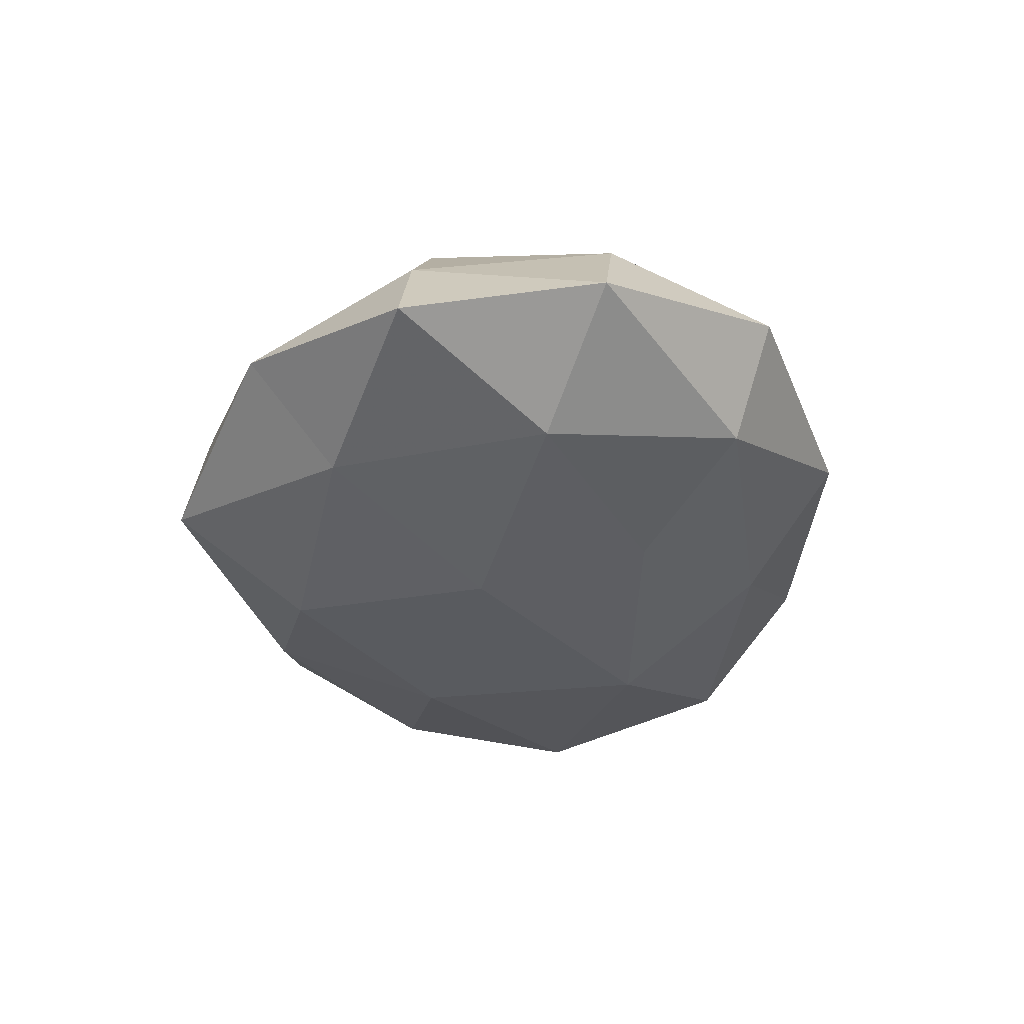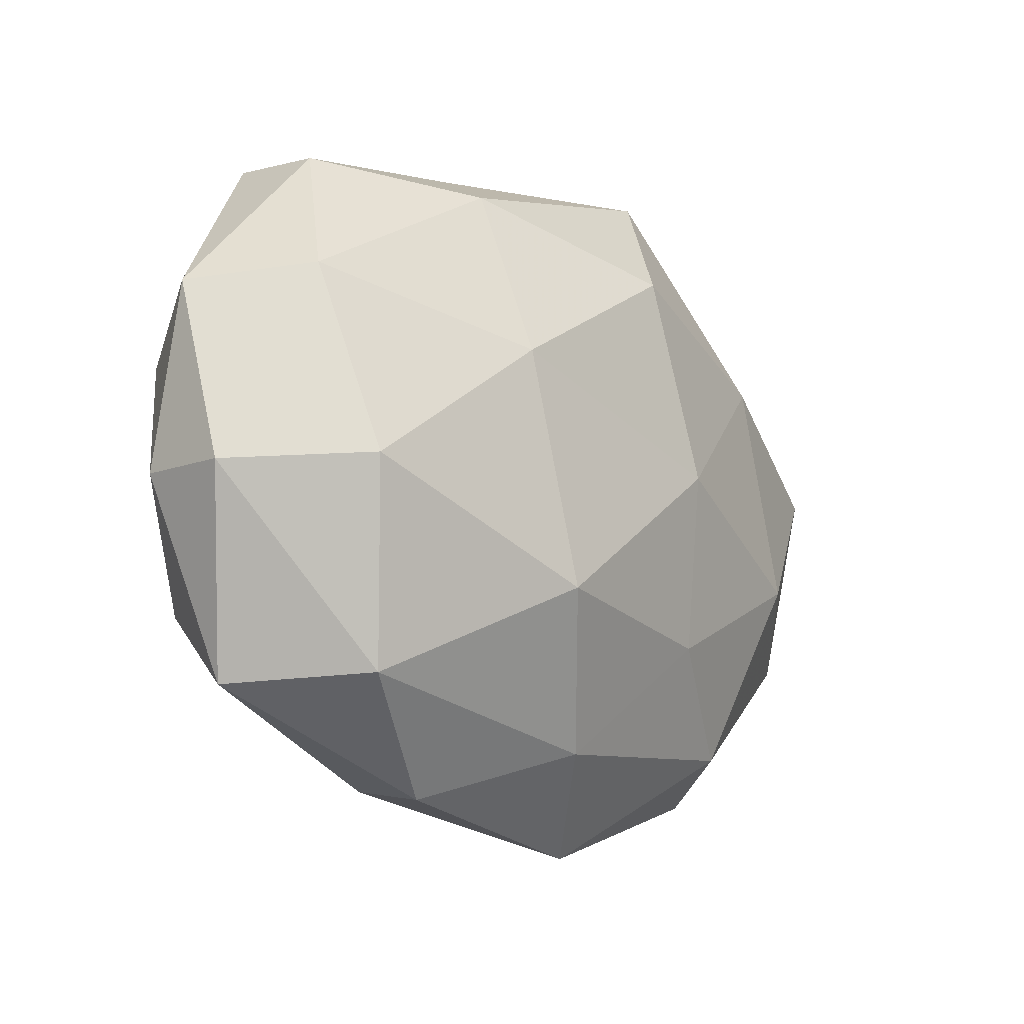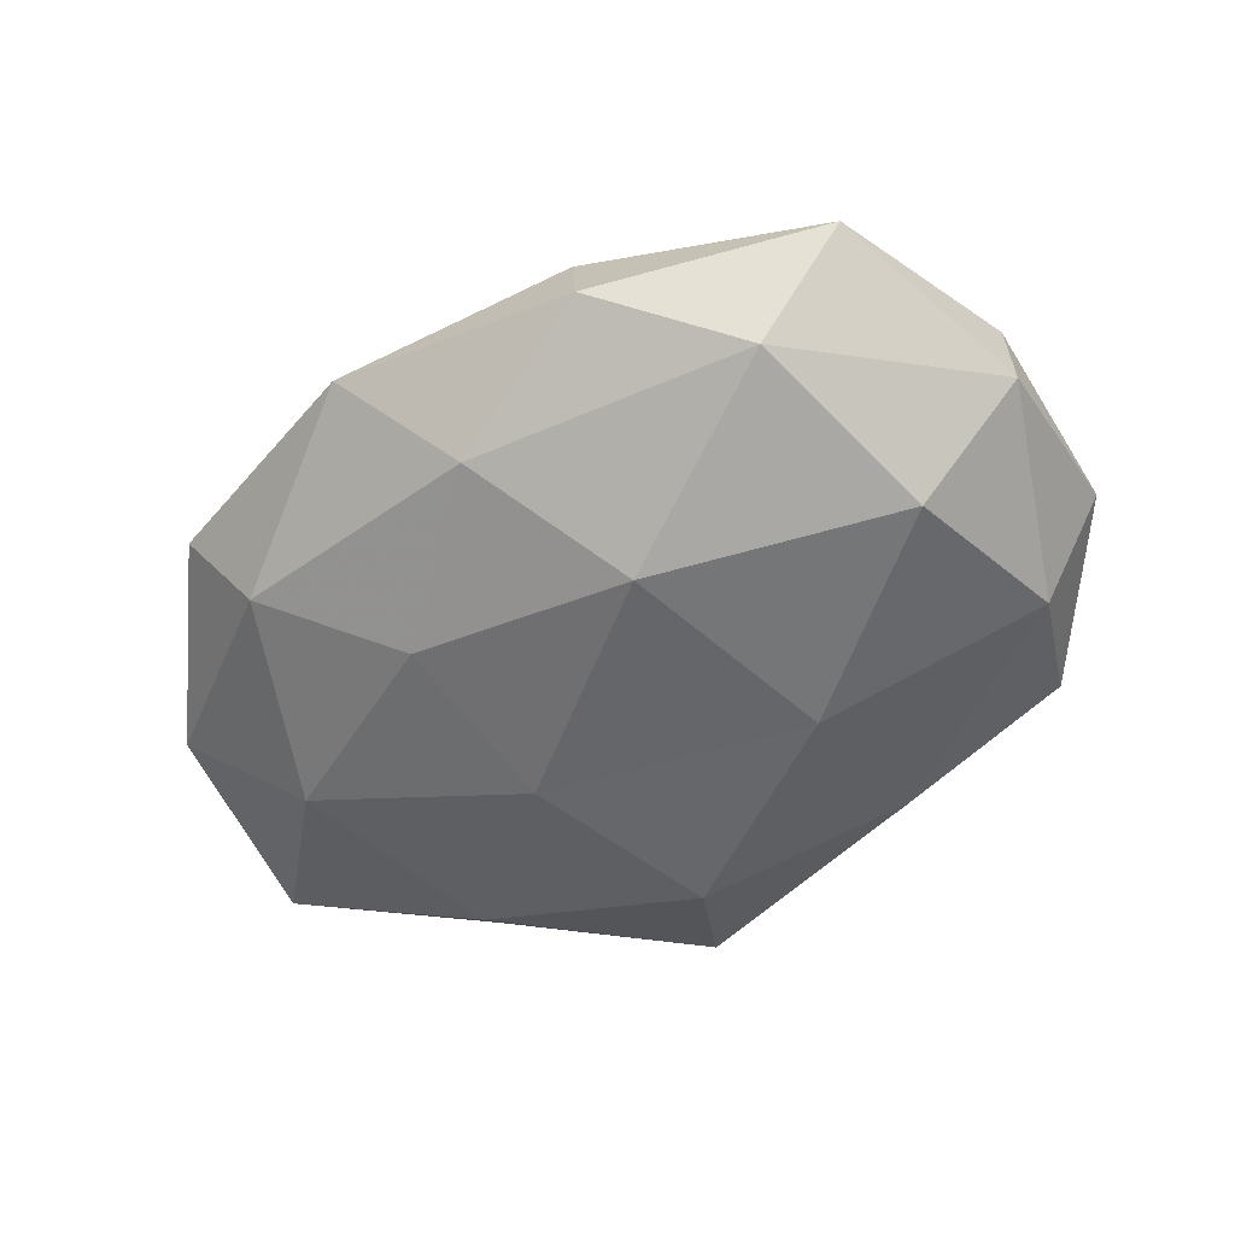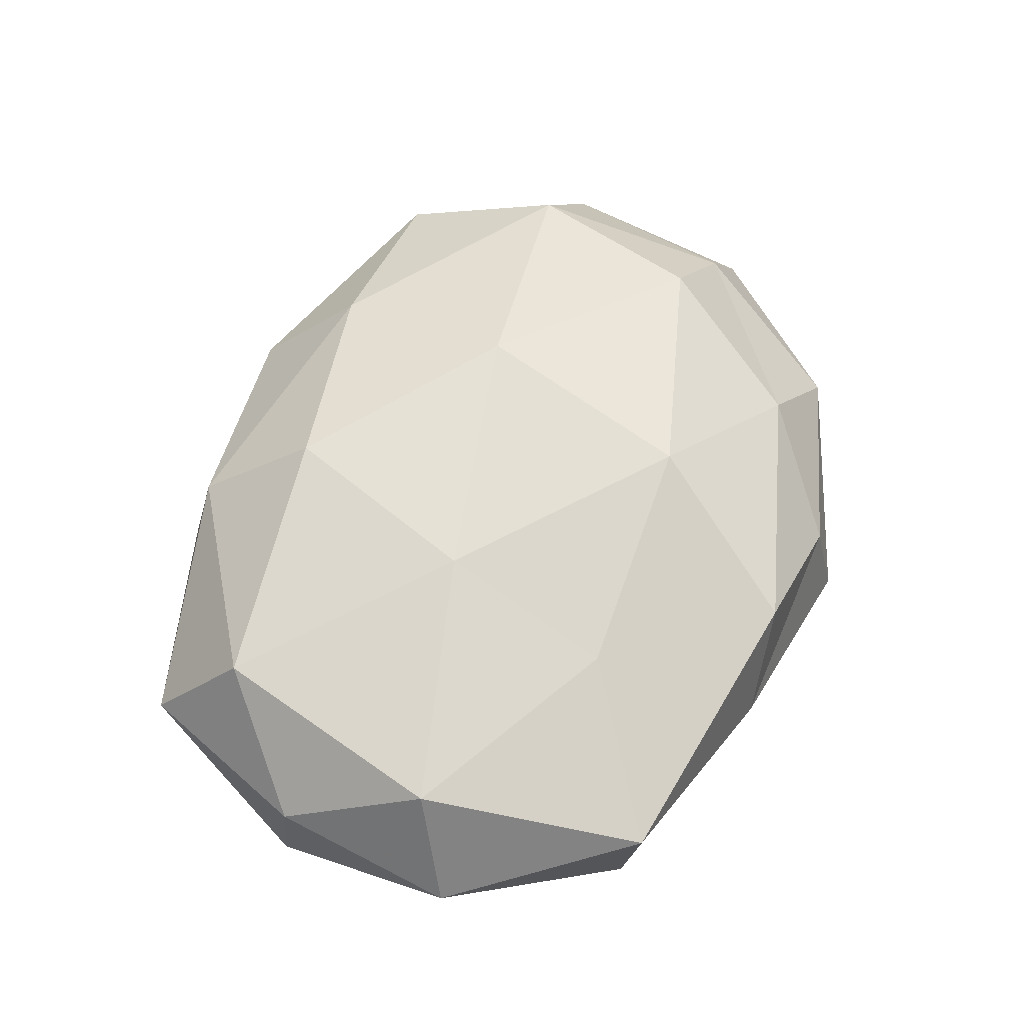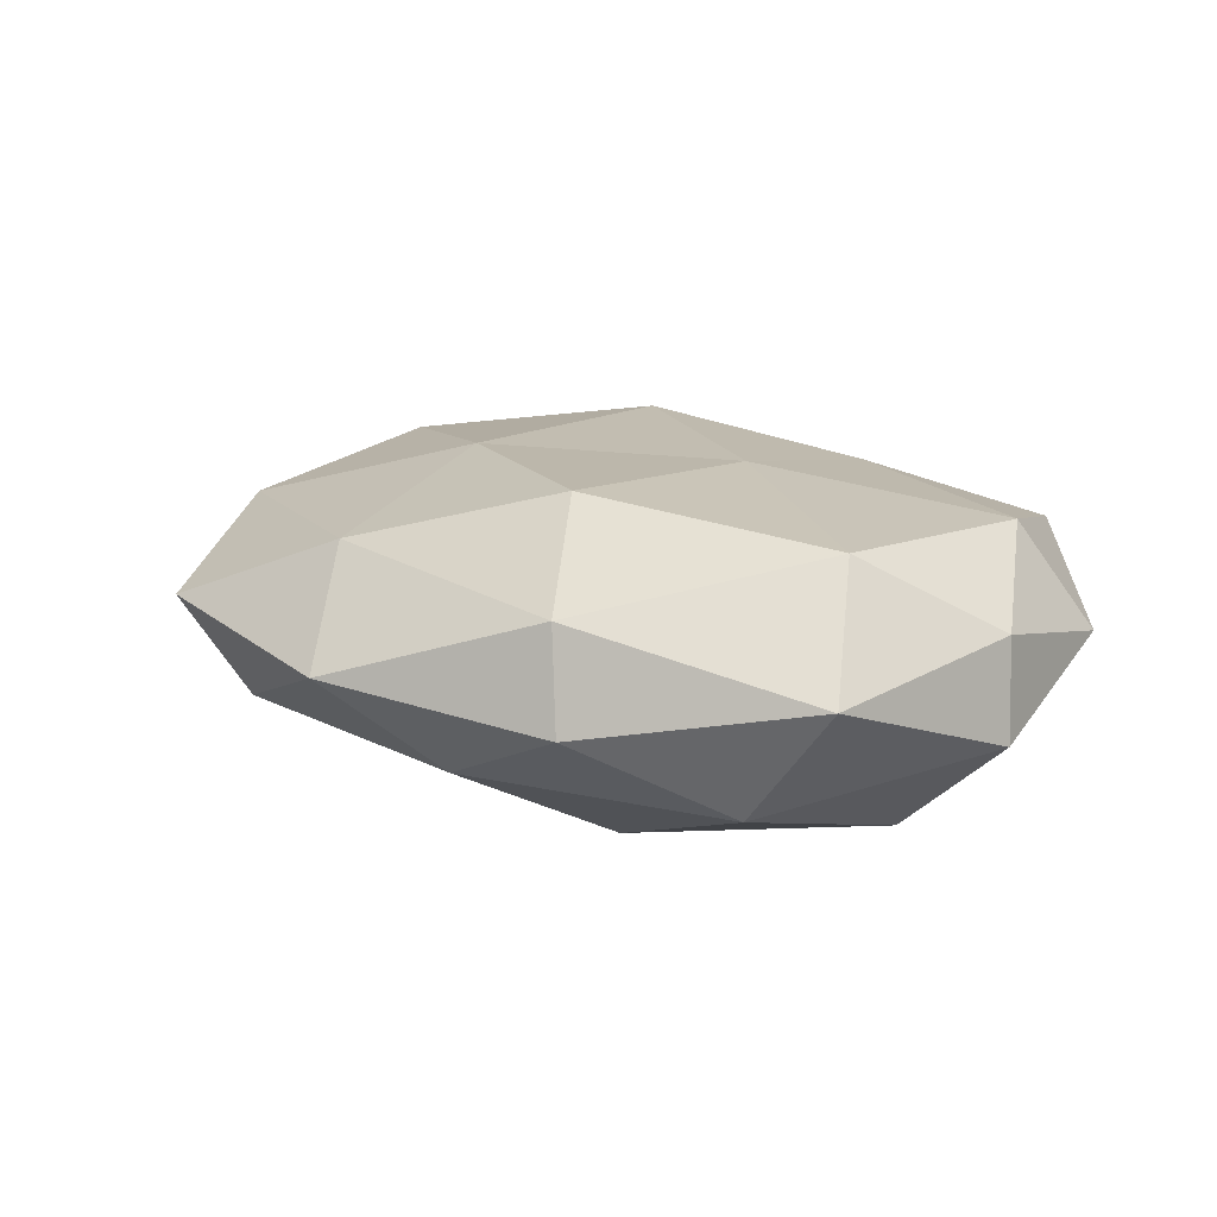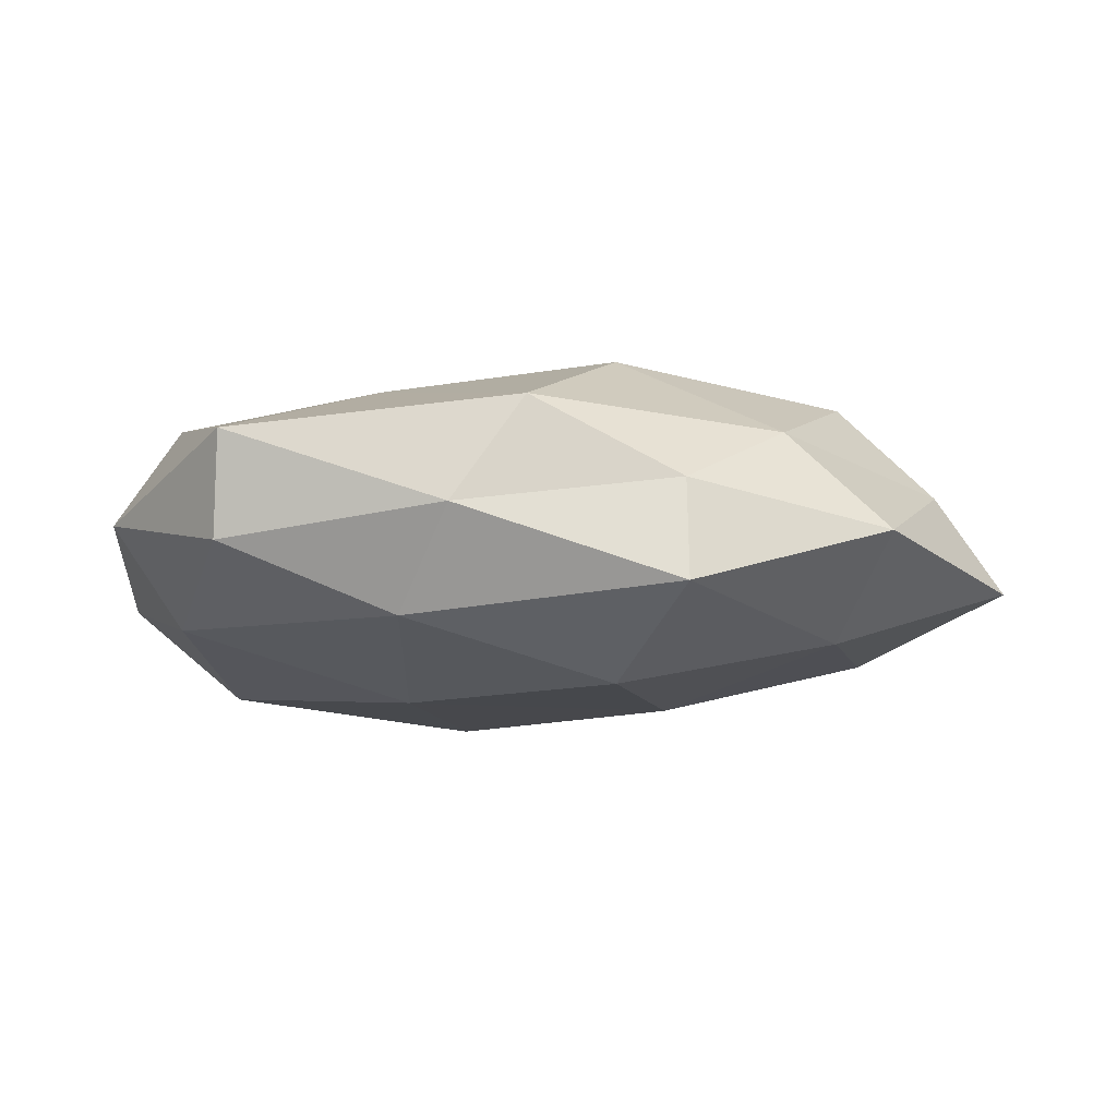
<metadata>
{"format":"obj","ext":"obj","renderer":"f3d","projection":"perspective","resolution":1024,"background":"white","views":[{"elev":-31.9,"azim":-87.5,"up":"+Z"},{"elev":-15.7,"azim":131.9,"up":"+Y"},{"elev":-54.7,"azim":33.1,"up":"+Z"},{"elev":63.3,"azim":115.9,"up":"+Z"},{"elev":13.1,"azim":34.2,"up":"+Z"},{"elev":-8.3,"azim":179.3,"up":"+Z"}]}
</metadata>
<code>
v 0.008712 -0.025 0.01845
v 0.009403 0.03974 0.0001512
v 0.03745 -0.0061 -0.01761
v 0.03504 0.03505 0.009114
v -0.05681 0.009535 -0.006079
v -0.03935 -0.03422 0.003104
v 0.008978 -0.01641 -0.02098
v -0.04144 -0.006869 -0.01336
v 0.05021 -0.00685 0.005163
v -0.009553 0.01812 0.02064
v -0.03217 -0.02992 -0.008489
v 0.04313 0.009069 0.01381
v 0.04136 0.01617 -0.01137
v 0.05004 0.01483 0.001271
v 0.05082 -0.007595 -0.006383
v -0.02851 0.02659 0.01043
v -0.03726 0.007721 0.01696
v 0.04298 -0.0297 0.001048
v -0.001443 -0.0332 -0.01162
v -0.05488 -0.01424 -0.001677
v -0.0164 0.03859 0.003103
v 0.01707 -0.03981 -0.003646
v -0.009161 0.02633 -0.01842
v 0.03552 0.03308 -0.003122
v -0.01143 -0.0437 -0.0004805
v 0.03833 -0.01956 0.01438
v 0.01511 0.03231 -0.01143
v -0.03497 0.01923 -0.01317
v -0.01659 -0.03233 0.01178
v -0.04885 0.008936 0.005784
v -0.01649 0.04155 -0.008675
v 0.01807 0.02091 0.01624
v -0.01556 -0.009303 0.01915
v -0.01807 -0.01849 -0.01599
v -0.04384 -0.01509 0.01159
v -0.04042 0.02923 -0.001247
v -0.01602 0.002287 -0.01964
v 0.0149 -0.0004745 0.01872
v 0.0009471 0.03813 0.0124
v 0.01493 0.01105 -0.0194
v 0.01498 -0.0375 0.007911
v 0.03194 -0.0285 -0.01223
f 4 12 14
f 14 12 9
f 15 3 13
f 9 15 14
f 15 13 14
f 16 17 10
f 18 15 9
f 8 20 5
f 11 6 20
f 11 20 8
f 2 4 24
f 24 4 14
f 14 13 24
f 25 6 11
f 25 11 19
f 22 25 19
f 26 9 12
f 18 9 26
f 2 24 27
f 27 24 13
f 5 28 8
f 25 29 6
f 16 30 17
f 30 5 20
f 21 2 31
f 2 27 31
f 31 27 23
f 31 23 28
f 4 32 12
f 10 17 33
f 29 1 33
f 34 11 8
f 19 34 7
f 19 11 34
f 35 20 6
f 6 29 35
f 17 30 35
f 30 20 35
f 35 33 17
f 29 33 35
f 21 36 16
f 36 28 5
f 36 5 30
f 36 30 16
f 21 31 36
f 31 28 36
f 28 37 8
f 28 23 37
f 7 34 37
f 8 37 34
f 1 26 38
f 26 12 38
f 32 10 38
f 38 12 32
f 38 33 1
f 10 33 38
f 39 4 2
f 16 10 39
f 21 39 2
f 21 16 39
f 39 32 4
f 39 10 32
f 3 7 40
f 40 13 3
f 27 13 40
f 23 27 40
f 7 37 40
f 40 37 23
f 22 18 41
f 22 41 25
f 41 26 1
f 18 26 41
f 41 1 29
f 41 29 25
f 42 7 3
f 42 3 15
f 42 15 18
f 19 7 42
f 22 42 18
f 22 19 42

</code>
